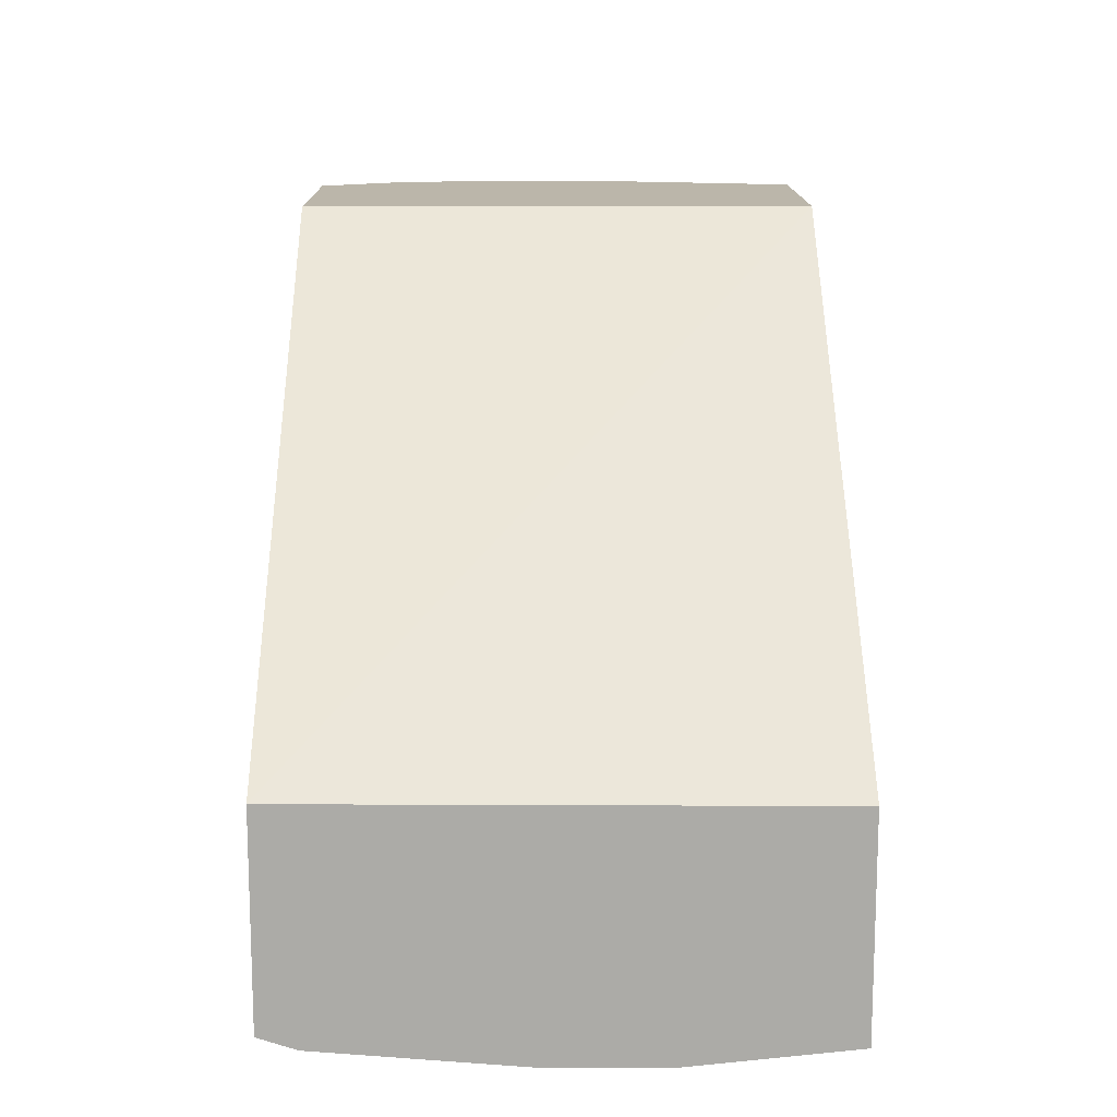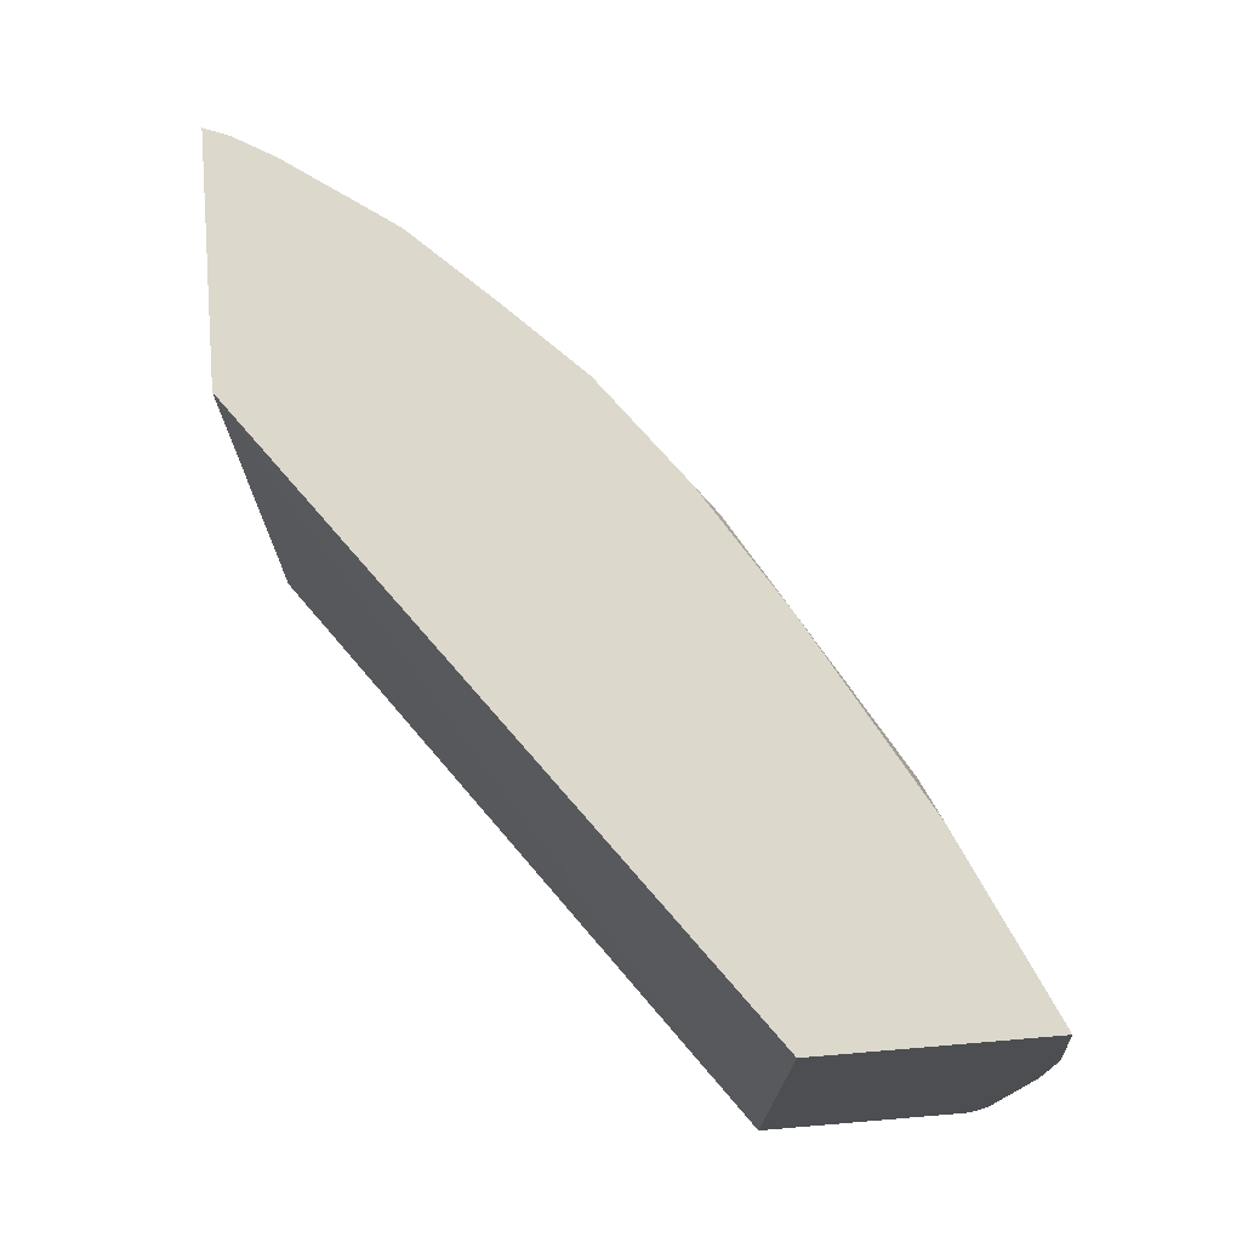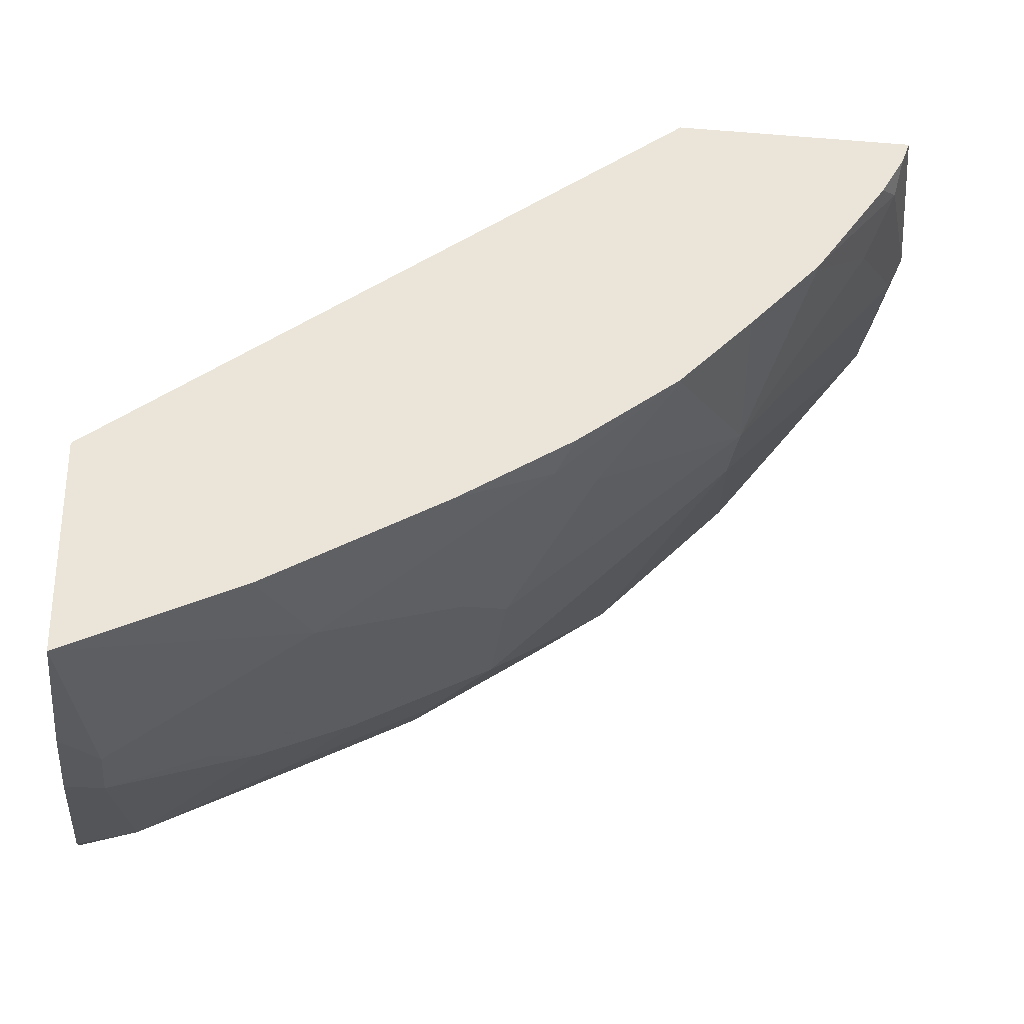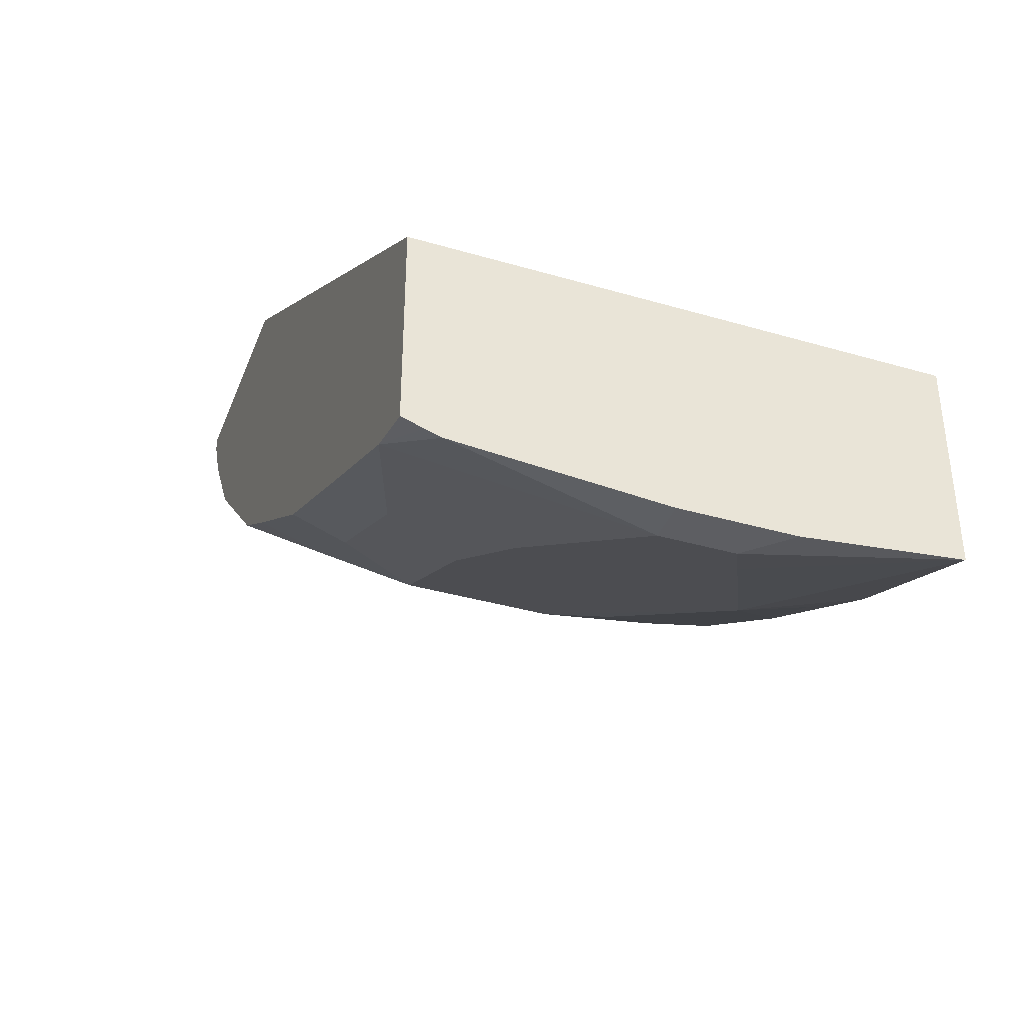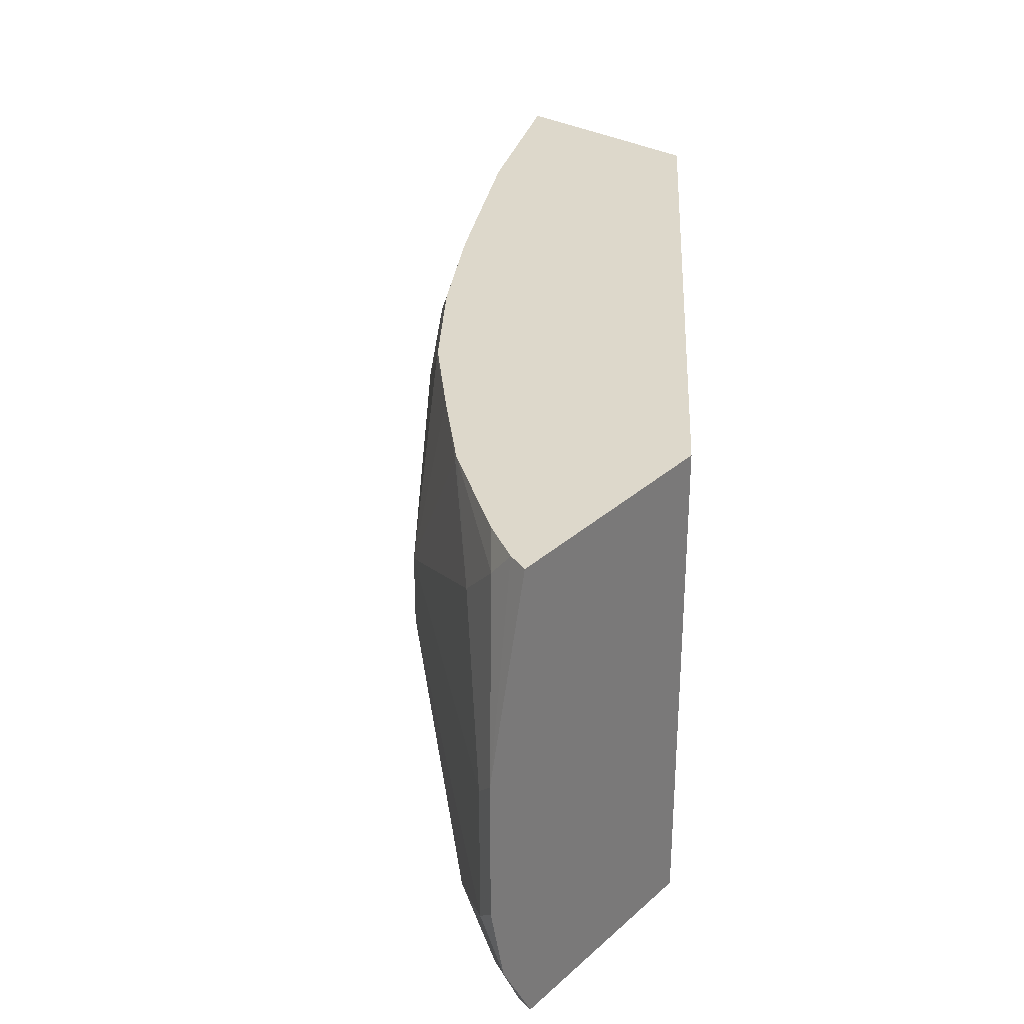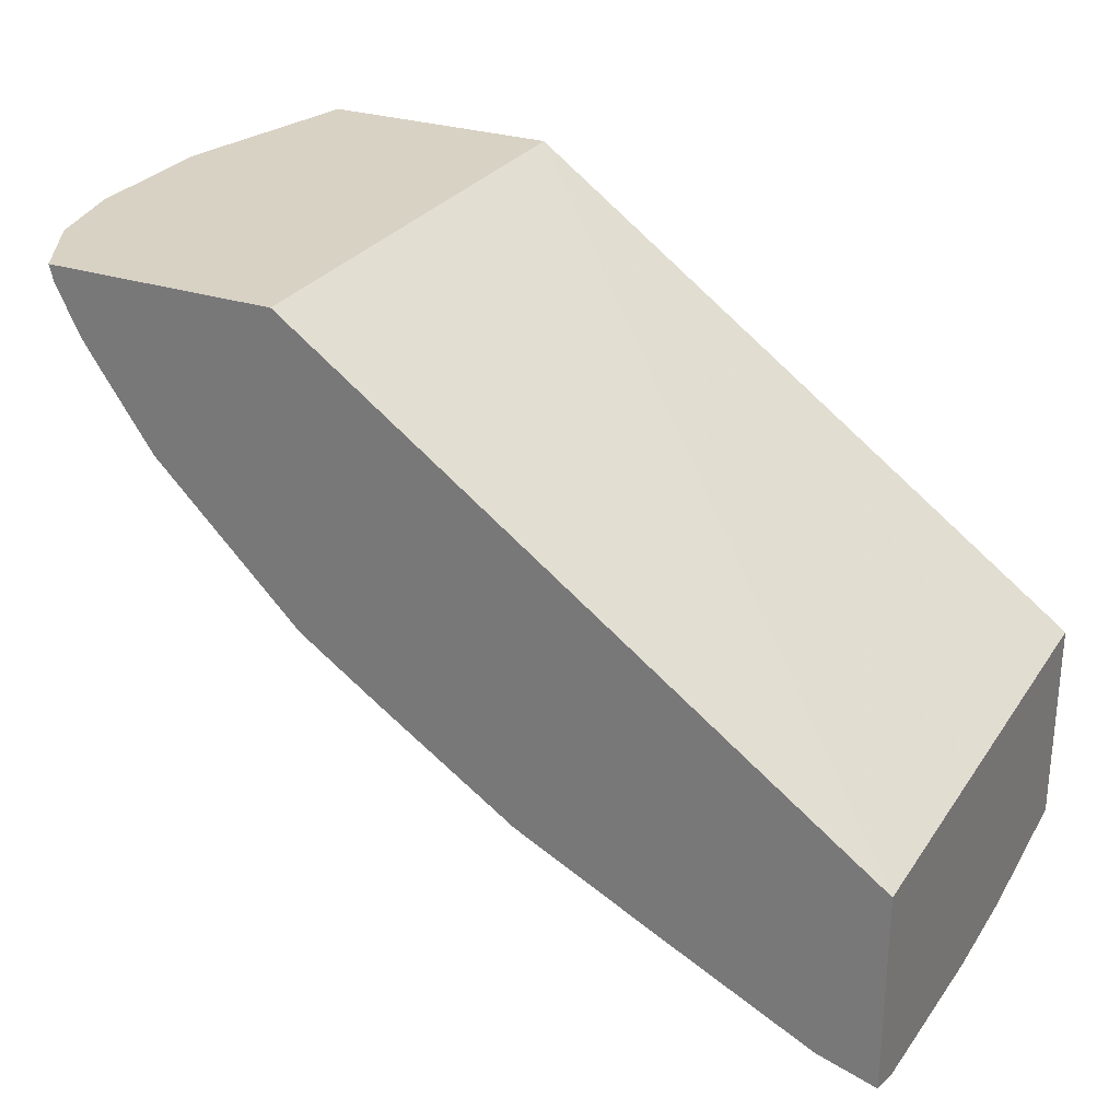
<metadata>
{"format":"obj","ext":"obj","renderer":"f3d","projection":"perspective","resolution":1024,"background":"white","views":[{"elev":13.9,"azim":89.5,"up":"+Z"},{"elev":72.7,"azim":85.2,"up":"+Y"},{"elev":-29.3,"azim":173.3,"up":"+Z"},{"elev":-38.4,"azim":70.0,"up":"+Z"},{"elev":31.4,"azim":-51.3,"up":"+Y"},{"elev":27.7,"azim":26.7,"up":"+Z"}]}
</metadata>
<code>
v -0.3099 0.155 -0.8521
v -0.3205 0.02819 -0.8275
v -0.3874 0.1162 -0.8134
v -0.3616 0.142 -0.8263
v -0.3099 0.1937 -0.8521
v -0.2889 0.155 -0.8521
v -0.2889 0.04762 -0.8432
v -0.2889 0.03919 -0.8405
v -0.2889 0.02819 -0.8368
v -0.4008 0.02819 -0.788
v -0.4067 0.05812 -0.794
v -0.439 0.1033 -0.7876
v -0.3616 0.1808 -0.8263
v -0.4132 0.1291 -0.8005
v -0.2889 0.299 -0.8432
v -0.2889 0.2147 -0.8521
v -0.3357 0.2066 -0.8392
v -0.2889 0.02819 -0.7289
v -0.4782 0.02819 -0.7493
v -0.4842 0.05812 -0.7553
v -0.5165 0.1033 -0.7488
v -0.4132 0.2453 -0.8005
v -0.2889 0.299 -0.7307
v -0.381 0.299 -0.8021
v -0.5995 0.02819 -0.5052
v -0.5995 0.299 -0.5052
v -0.5405 0.02819 -0.7078
v -0.5552 0.06456 -0.7101
v -0.6456 0.1678 -0.6456
v -0.5165 0.1808 -0.7488
v -0.4906 0.2066 -0.7617
v -0.5293 0.284 -0.723
v -0.4777 0.299 -0.7488
v -0.4067 0.2808 -0.794
v -0.7232 0.02819 -0.5052
v -0.7291 0.299 -0.5052
v -0.5528 0.02819 -0.6995
v -0.5939 0.02819 -0.6714
v -0.6391 0.09685 -0.6391
v -0.6713 0.02819 -0.5939
v -0.7101 0.06456 -0.5552
v -0.7488 0.1033 -0.5165
v -0.6456 0.2066 -0.6456
v -0.5552 0.2582 -0.7101
v -0.5939 0.297 -0.6714
v -0.5919 0.299 -0.6724
v -0.5385 0.299 -0.7115
v -0.7448 0.06862 -0.5052
v -0.7209 0.02819 -0.5141
v -0.7246 0.299 -0.5168
v -0.7545 0.192 -0.5052
v -0.6327 0.02819 -0.6327
v -0.6995 0.02819 -0.5529
v -0.7028 0.02819 -0.5479
v -0.7545 0.1146 -0.5052
v -0.7488 0.1808 -0.5165
v -0.7101 0.2582 -0.5552
v -0.6713 0.297 -0.5939
v -0.6327 0.299 -0.6327
v -0.5933 0.299 -0.6713
v -0.7078 0.02819 -0.5405
v -0.7166 0.02819 -0.5229
v -0.7115 0.299 -0.5386
v -0.723 0.284 -0.5294
v -0.6724 0.299 -0.5919
v -0.6712 0.299 -0.5934
f 32 44 45
f 28 37 38
f 28 38 29
f 29 39 40
f 29 40 41
f 29 41 42
f 29 38 39
f 29 56 43
f 30 43 44
f 30 44 32
f 27 37 28
f 30 32 31
f 29 42 56
f 25 48 35
f 22 31 32
f 25 51 55
f 25 36 51
f 25 26 36
f 24 34 33
f 22 30 31
f 22 34 24
f 22 33 34
f 22 32 33
f 21 43 30
f 21 29 43
f 21 28 29
f 21 27 28
f 32 45 46
f 20 27 21
f 25 55 48
f 32 46 47
f 48 61 62
f 35 48 49
f 19 27 20
f 63 65 64
f 58 66 59
f 58 65 66
f 57 65 58
f 57 64 65
f 56 64 57
f 51 64 56
f 50 64 51
f 50 63 64
f 48 62 49
f 48 54 61
f 45 59 60
f 45 60 46
f 43 45 44
f 43 59 45
f 43 58 59
f 43 57 58
f 43 56 57
f 42 54 48
f 42 51 56
f 42 55 51
f 42 48 55
f 41 54 42
f 41 53 54
f 40 53 41
f 39 52 40
f 38 52 39
f 36 50 51
f 32 47 33
f 18 26 25
f 10 19 11
f 15 26 23
f 3 11 12
f 2 11 3
f 2 10 11
f 2 19 10
f 2 27 19
f 2 37 27
f 2 38 37
f 2 52 38
f 2 40 52
f 2 53 40
f 2 54 53
f 2 61 54
f 2 62 61
f 2 49 62
f 2 35 49
f 2 25 35
f 2 18 25
f 2 9 18
f 18 23 26
f 2 7 8
f 1 7 2
f 1 6 7
f 1 16 6
f 1 5 16
f 1 17 5
f 1 13 17
f 1 4 13
f 1 3 4
f 1 2 3
f 3 12 14
f 3 14 4
f 2 8 9
f 4 22 13
f 4 14 22
f 15 36 26
f 15 50 36
f 15 63 50
f 15 65 63
f 15 66 65
f 15 60 59
f 15 46 60
f 15 47 46
f 15 33 47
f 15 24 33
f 15 22 24
f 15 17 22
f 14 30 22
f 15 59 66
f 13 22 17
f 5 15 16
f 14 21 30
f 5 17 15
f 6 16 15
f 6 23 18
f 6 18 9
f 6 15 23
f 6 8 7
f 11 19 20
f 11 20 21
f 11 21 12
f 12 21 14
f 6 9 8

</code>
